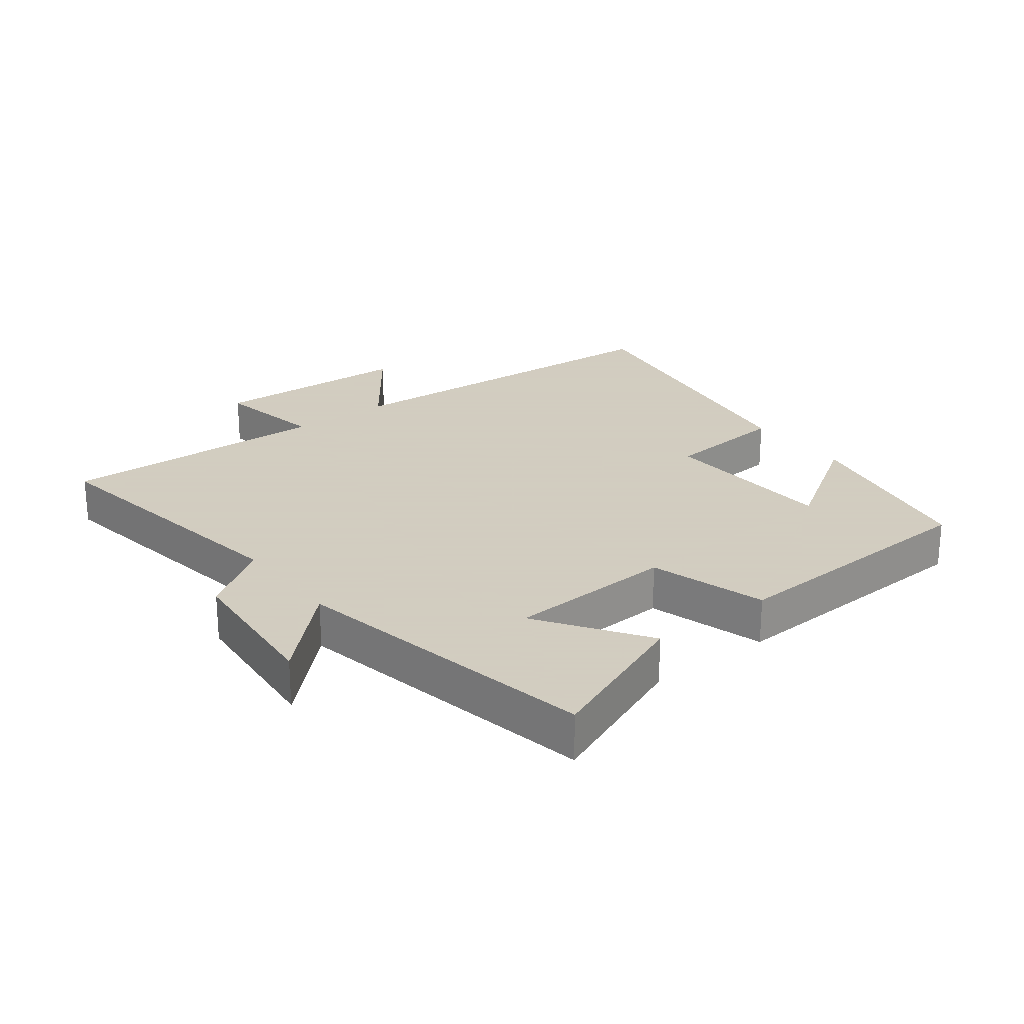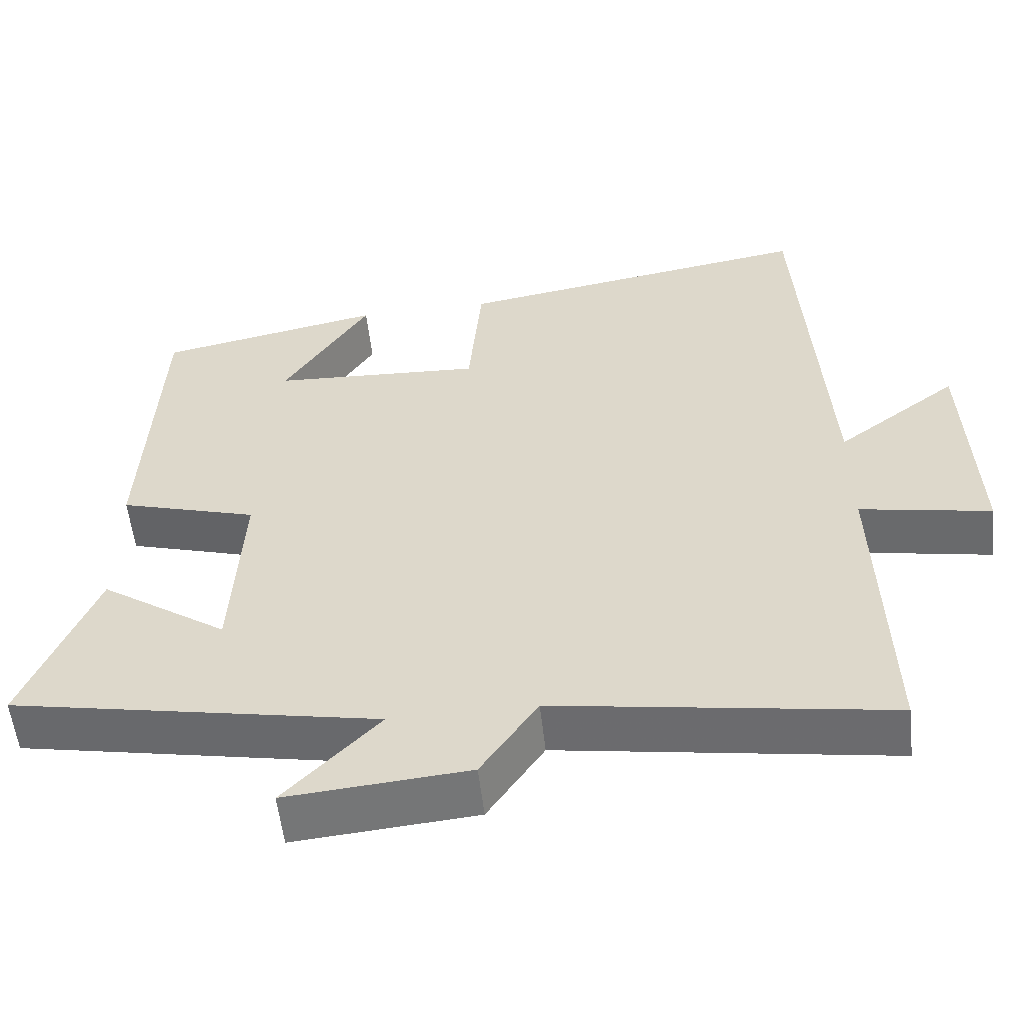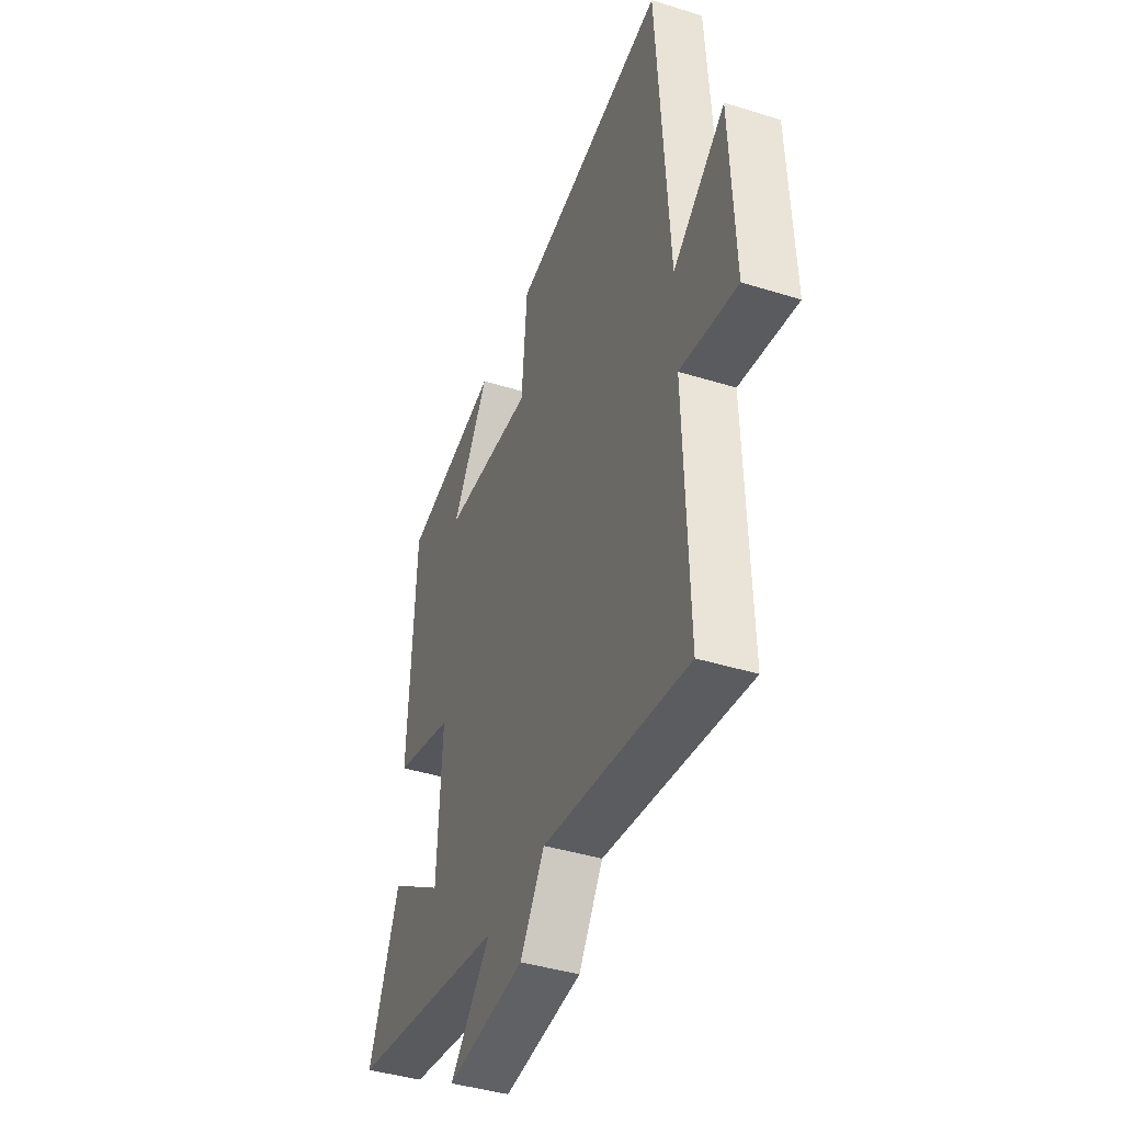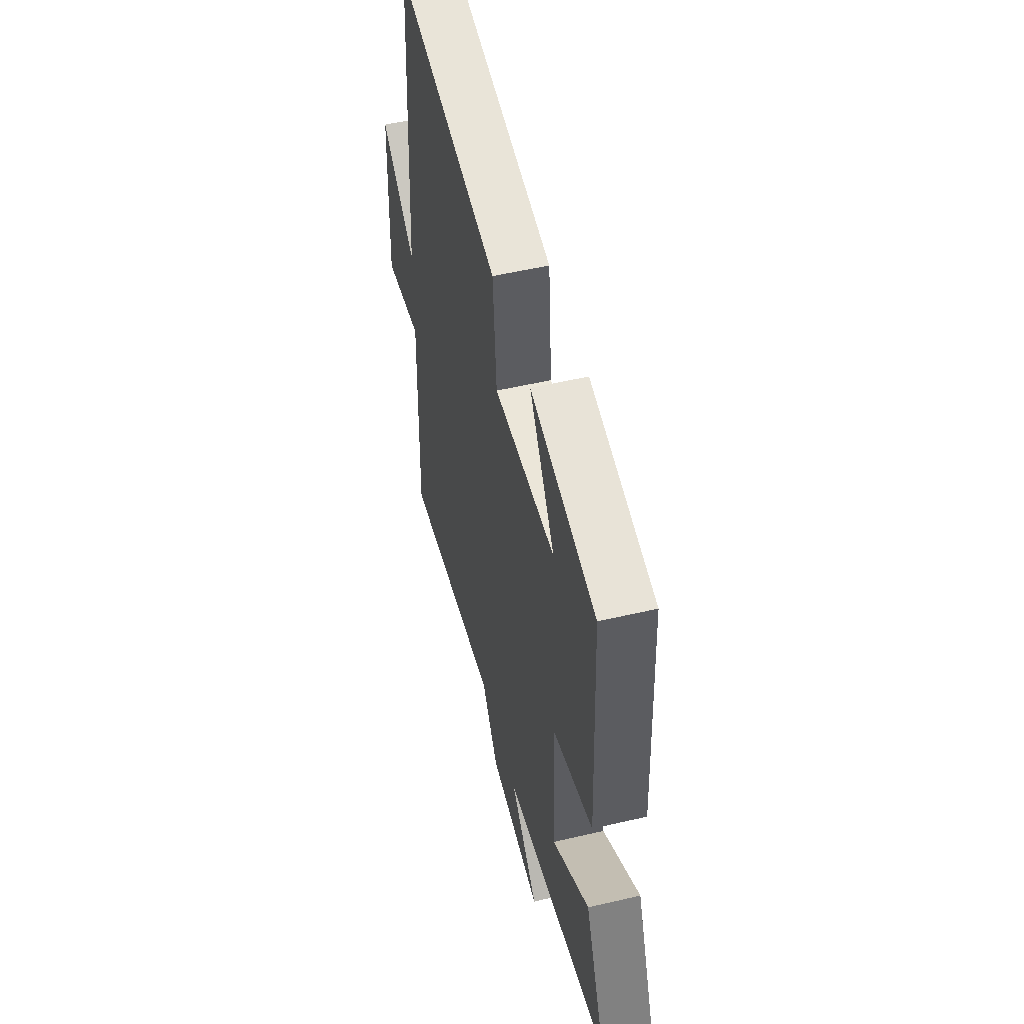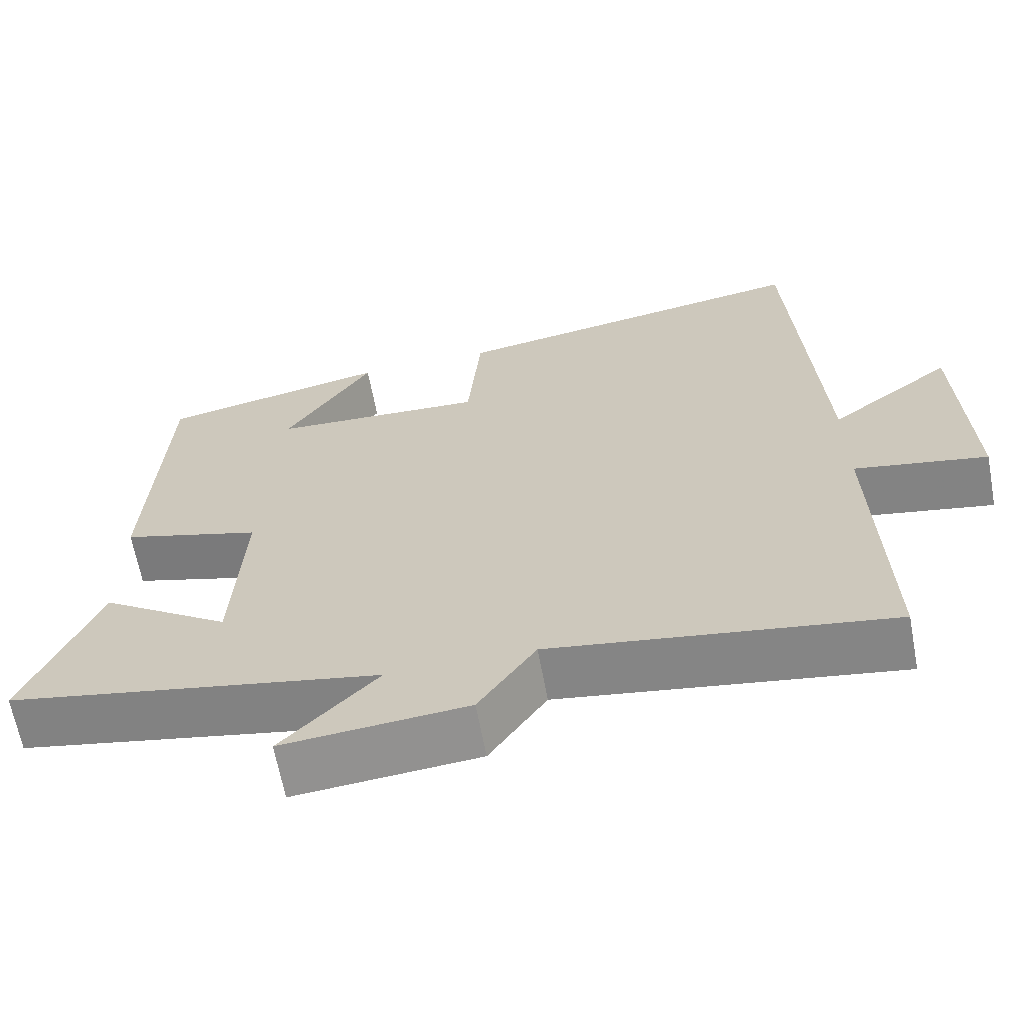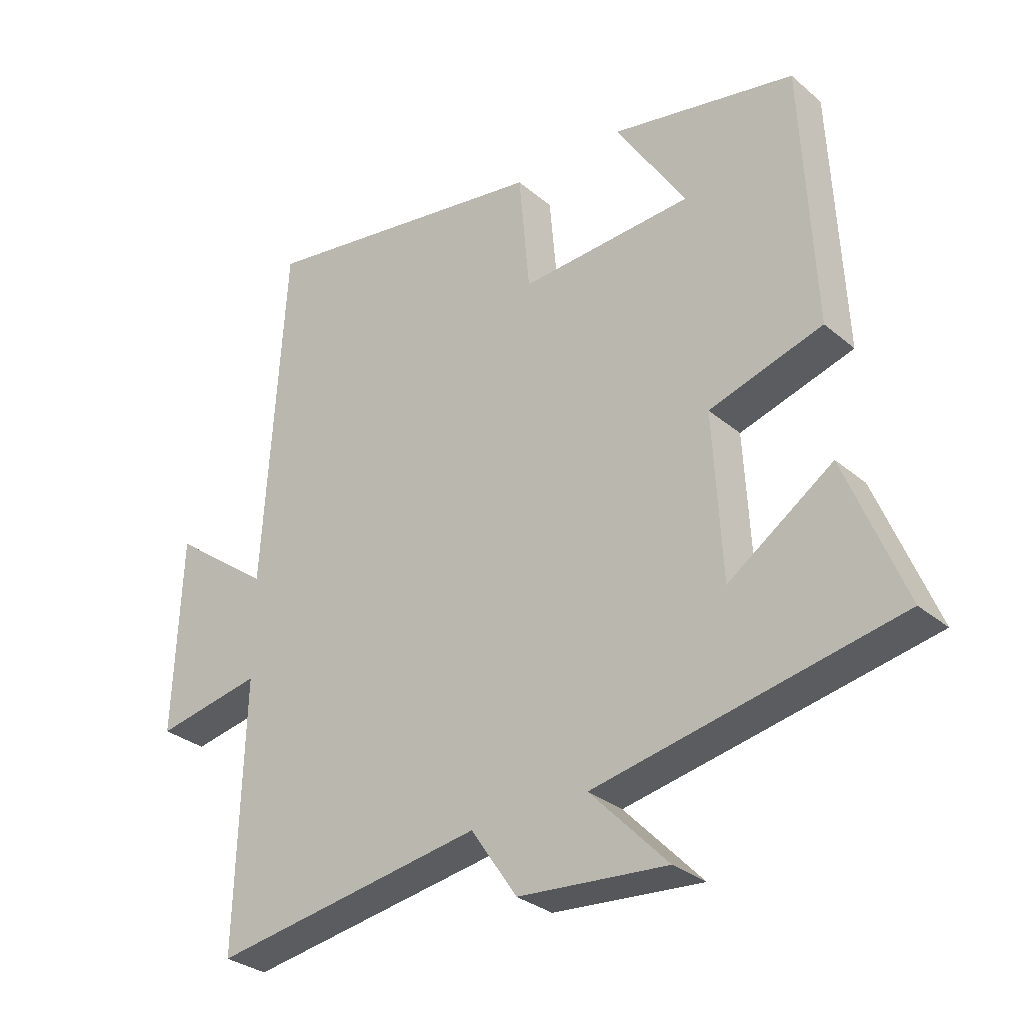
<metadata>
{"format":"obj","ext":"obj","renderer":"f3d","projection":"perspective","resolution":1024,"background":"white","views":[{"elev":24.3,"azim":-127.4,"up":"+Y"},{"elev":-55.8,"azim":6.4,"up":"+Z"},{"elev":-42.1,"azim":69.6,"up":"+Z"},{"elev":52.5,"azim":-104.2,"up":"+Z"},{"elev":-64.8,"azim":10.6,"up":"+Z"},{"elev":-30.5,"azim":-140.2,"up":"+Z"}]}
</metadata>
<code>
v -0.594 0.07 -0.406
v -0.5 0.07 -0.173
v -0.333 0.07 -0.287
v -0.319 0.07 -0.027
v -0.5 0.07 0.027
v -0.48 0.07 0.442
v -0.185 0.07 0.5
v -0.298 0.07 0.325
v -0.022 0.07 0.309
v -0.005 0.07 0.5
v 0.466 0.07 0.574
v 0.5 0.07 0.016
v 0.659 0.07 0.134
v 0.671 0.07 -0.18
v 0.5 0.07 -0.148
v 0.512 0.07 -0.569
v 0.076 0.07 -0.5
v 0.002 0.07 -0.609
v -0.236 0.07 -0.629
v -0.112 0.07 -0.5
v -0.594 0 -0.406
v -0.5 0 -0.173
v -0.333 0 -0.287
v -0.319 0 -0.027
v -0.5 0 0.027
v -0.48 0 0.442
v -0.185 0 0.5
v -0.298 0 0.325
v -0.022 0 0.309
v -0.005 0 0.5
v 0.466 0 0.574
v 0.5 0 0.016
v 0.659 0 0.134
v 0.671 0 -0.18
v 0.5 0 -0.148
v 0.512 0 -0.569
v 0.076 0 -0.5
v 0.002 0 -0.609
v -0.236 0 -0.629
v -0.112 0 -0.5
f 17 18 19 20
f 17 20 1
f 15 16 17
f 15 17 1
f 12 13 14 15
f 11 12 15
f 10 11 15
f 9 10 15
f 8 9 15
f 5 6 7 8
f 4 5 8 15
f 3 4 15
f 1 2 3
f 1 3 15
f 40 39 38 37
f 21 40 37
f 37 36 35
f 21 37 35
f 35 34 33 32
f 35 32 31
f 35 31 30
f 35 30 29
f 35 29 28
f 28 27 26 25
f 35 28 25 24
f 35 24 23
f 23 22 21
f 35 23 21
f 1 21 22 2
f 2 22 23 3
f 3 23 24 4
f 4 24 25 5
f 5 25 26 6
f 6 26 27 7
f 7 27 28 8
f 8 28 29 9
f 9 29 30 10
f 10 30 31 11
f 11 31 32 12
f 12 32 33 13
f 13 33 34 14
f 14 34 35 15
f 15 35 36 16
f 16 36 37 17
f 17 37 38 18
f 18 38 39 19
f 19 39 40 20
f 20 40 21 1

</code>
